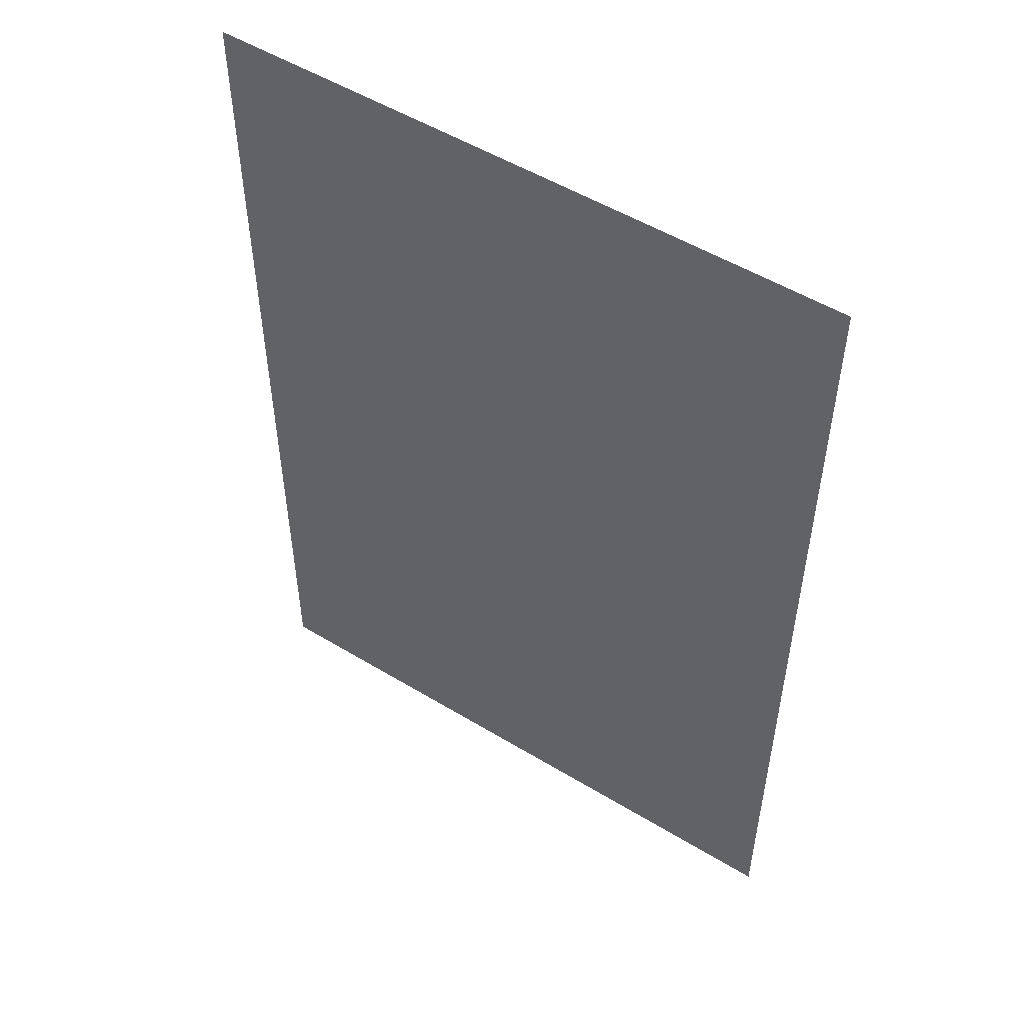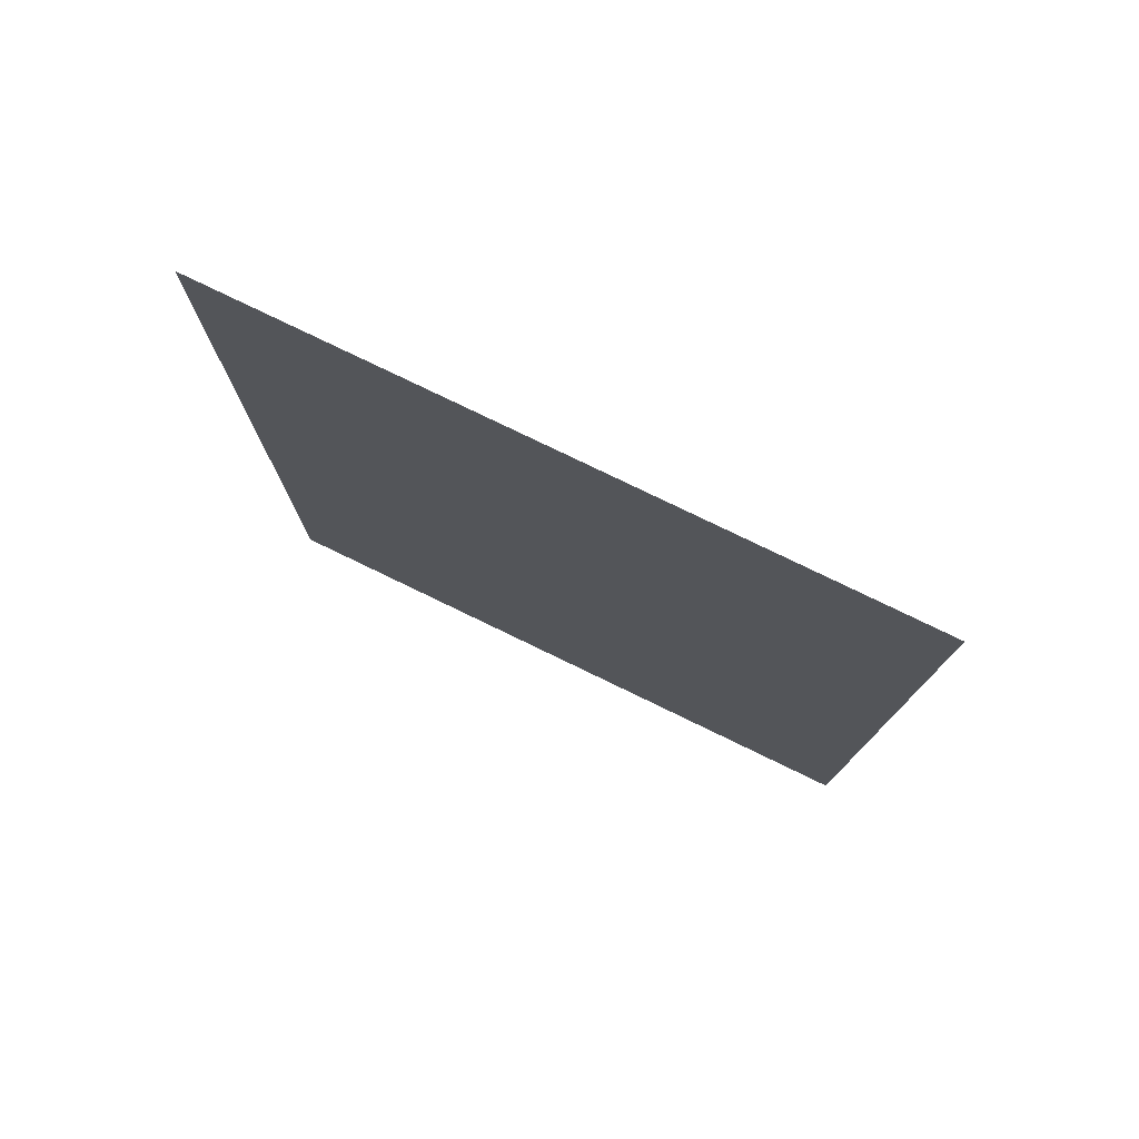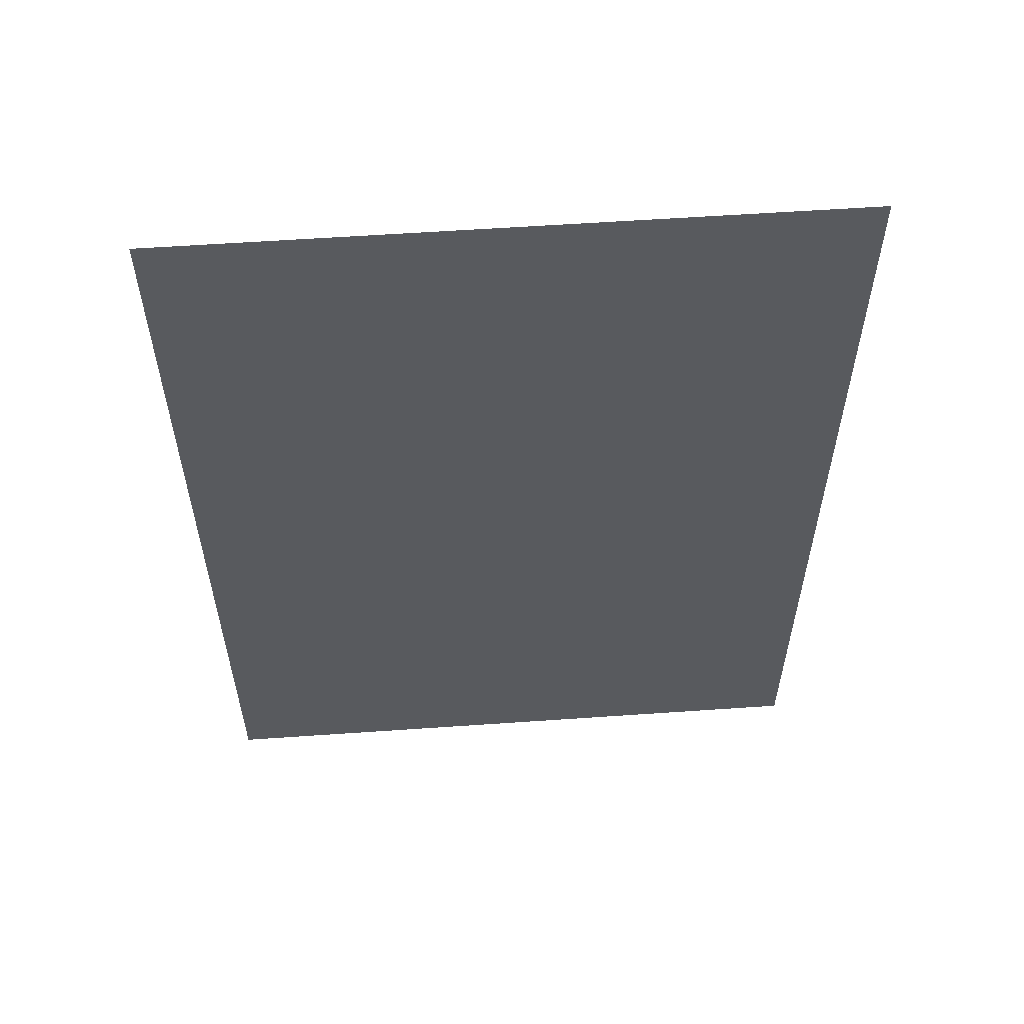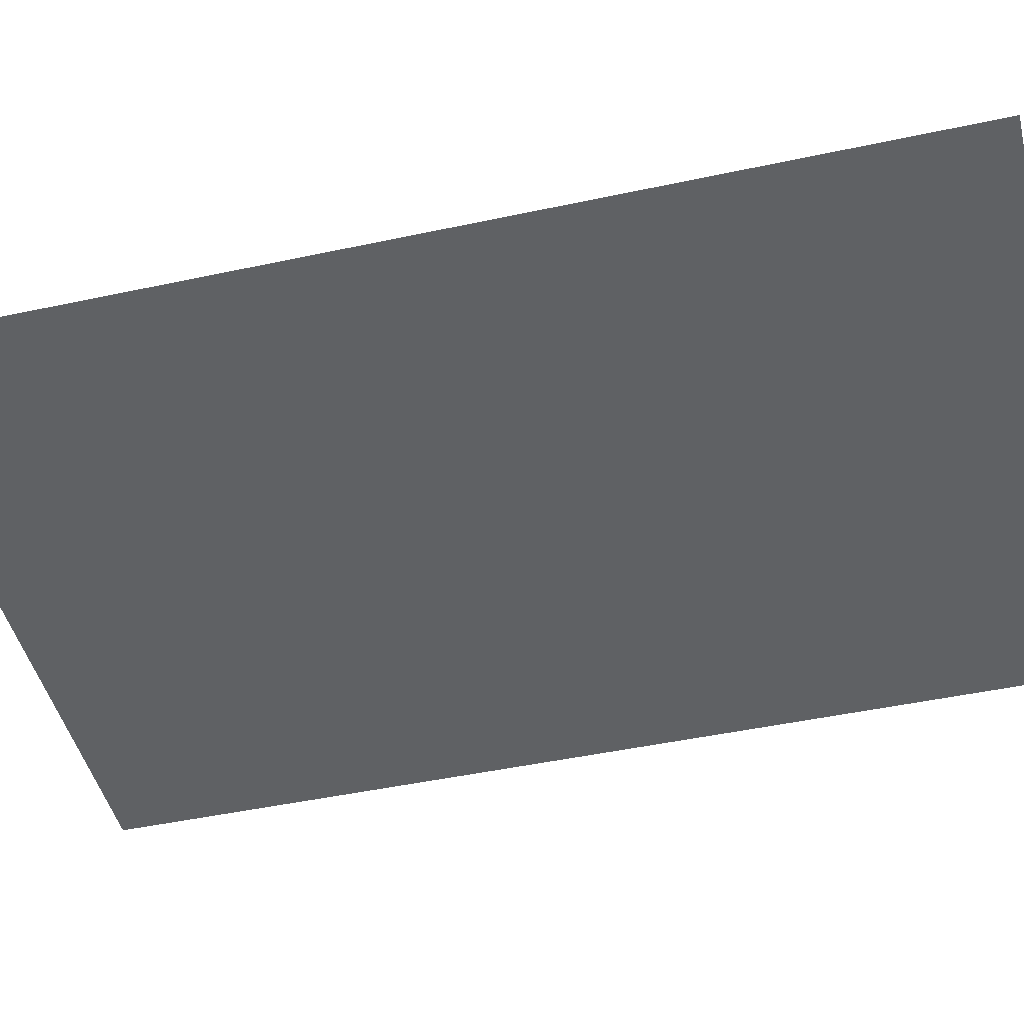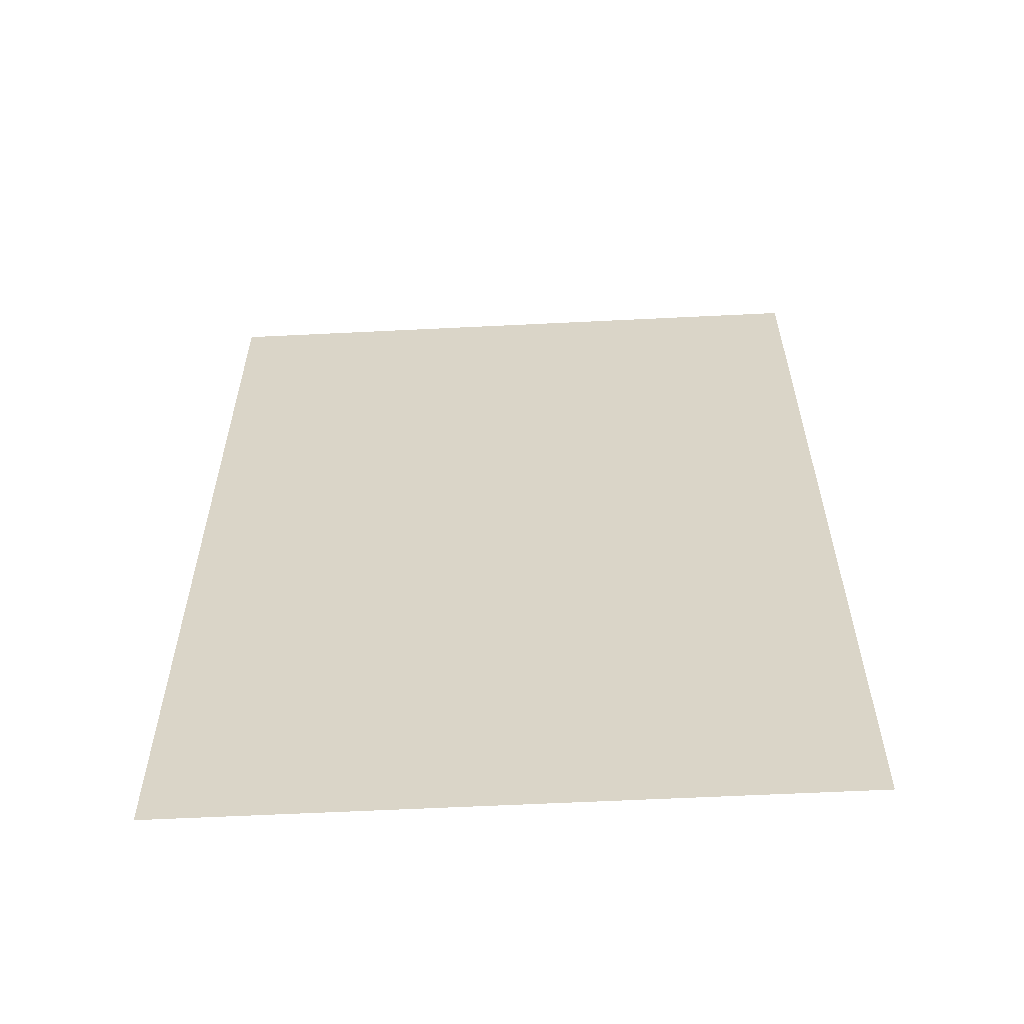
<metadata>
{"format":"obj","ext":"obj","renderer":"f3d","projection":"perspective","resolution":1024,"background":"white","views":[{"elev":52.4,"azim":33.2,"up":"+Y"},{"elev":78.6,"azim":-154.2,"up":"+Y"},{"elev":58.6,"azim":175.9,"up":"+Y"},{"elev":-46.5,"azim":-76.2,"up":"+Z"},{"elev":-60.0,"azim":2.9,"up":"+Y"}]}
</metadata>
<code>
g geo
v -0.01167 0.5195 0.04681
v 0.1944 0.661 0.04681
v 0.1944 0.5195 0.04681
v -0.01167 0.661 0.04681
v -0.1972 0.6498 0.08384
v 0.324 0.7943 0.08384
v 0.324 0.6498 0.08384
v -0.1972 0.7943 0.08384
v -0.2258 0.632 0.06998
v 0.3511 0.8195 0.06998
v 0.3511 0.632 0.06998
v -0.2258 0.8195 0.06998
v -0.01167 0.5195 0.02619
v 0.1944 0.661 0.02619
v 0.1944 0.5195 0.02619
v -0.01167 0.661 0.02619
v -1.22 -1.366 0
v 1.416 2.541 0
v 1.416 -1.366 0
v -1.22 2.541 0
g geo_0
f 3 2 1
f 2 4 1
f 7 6 5
f 6 8 5
f 11 10 9
f 10 12 9
f 15 14 13
f 14 16 13
f 19 18 17
f 18 20 17

</code>
